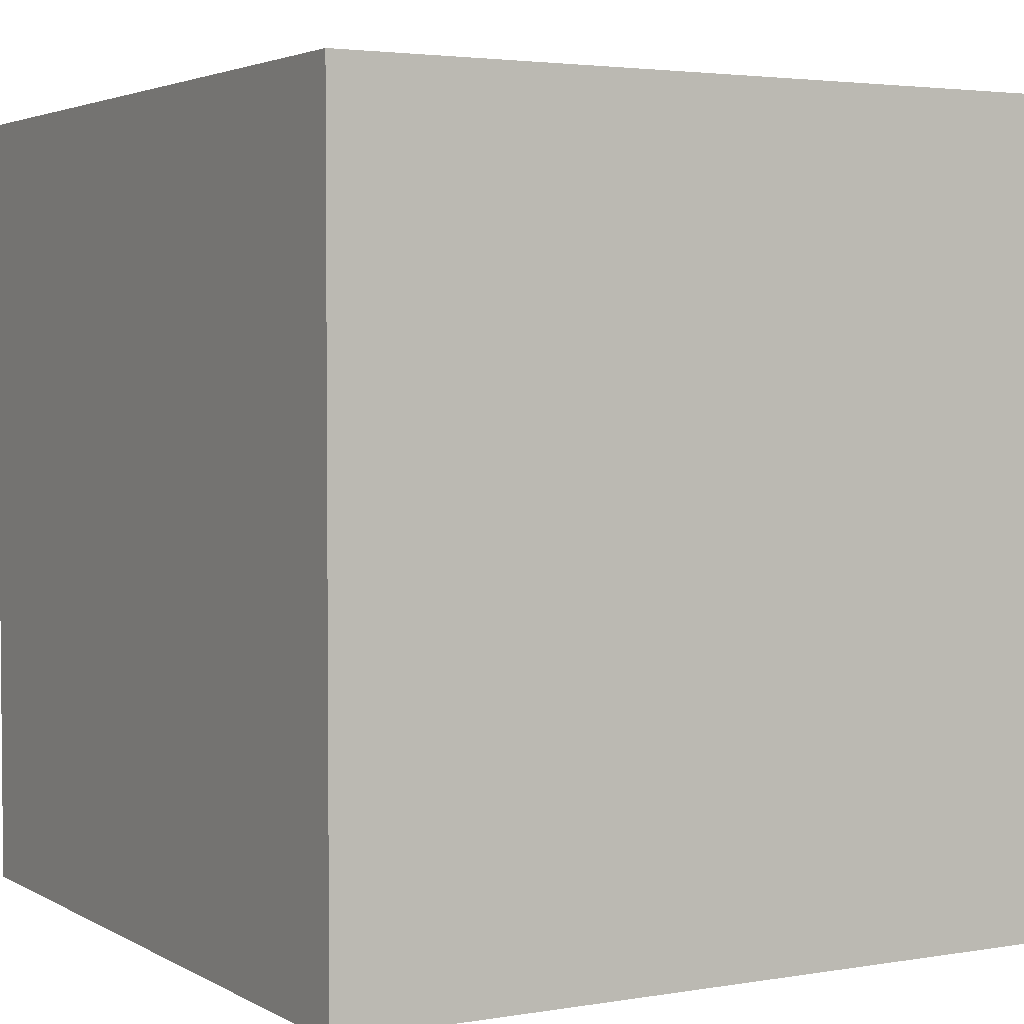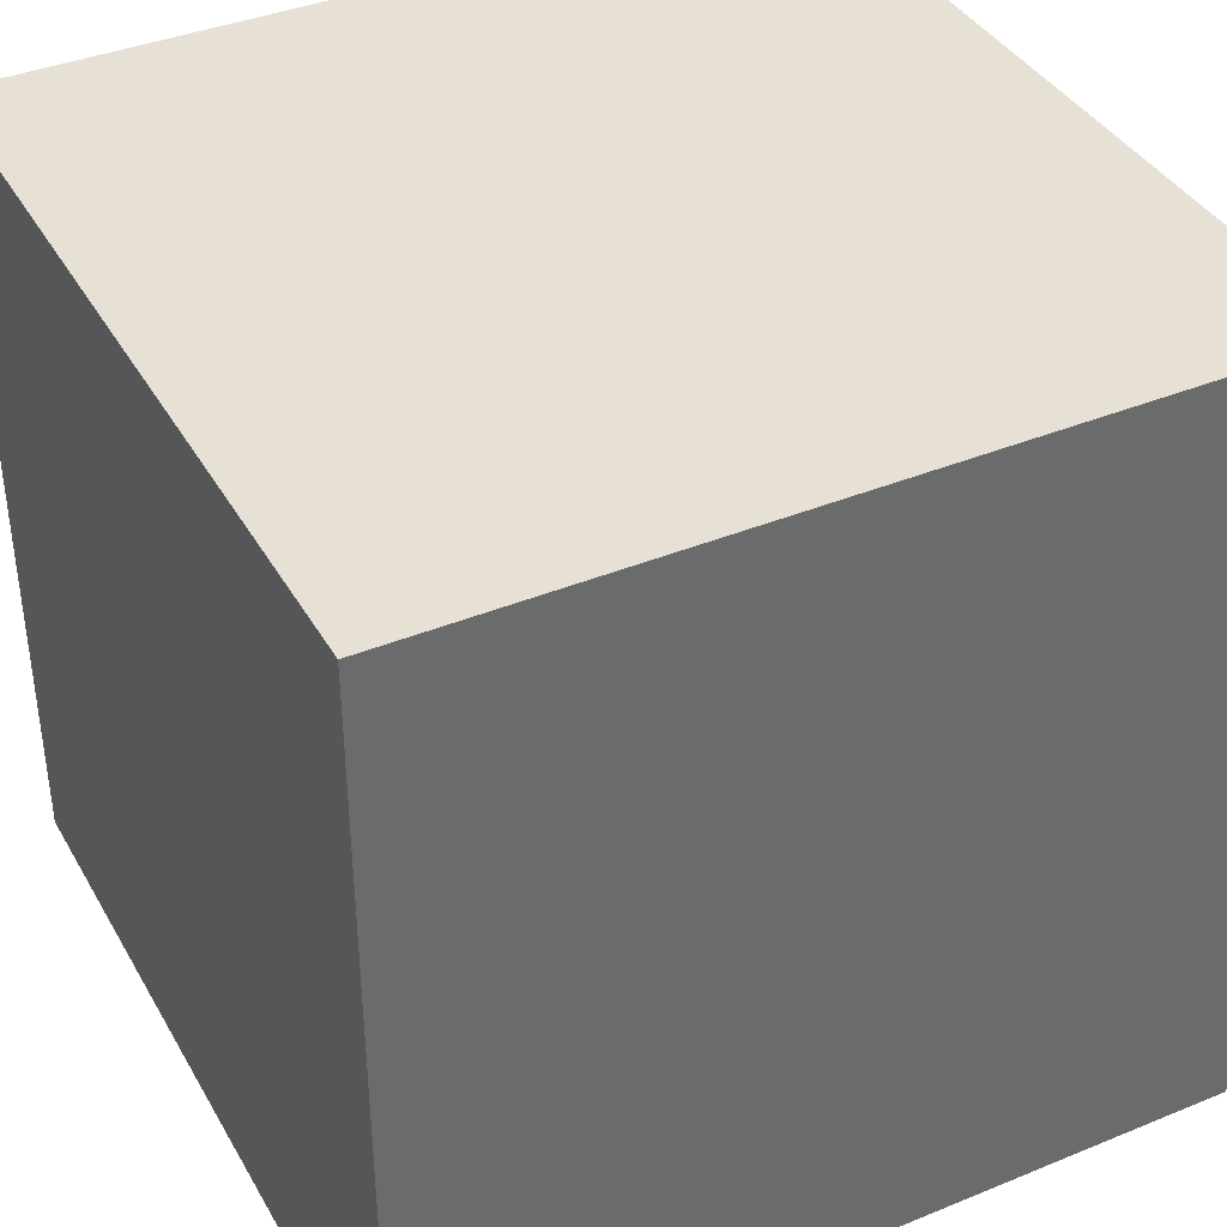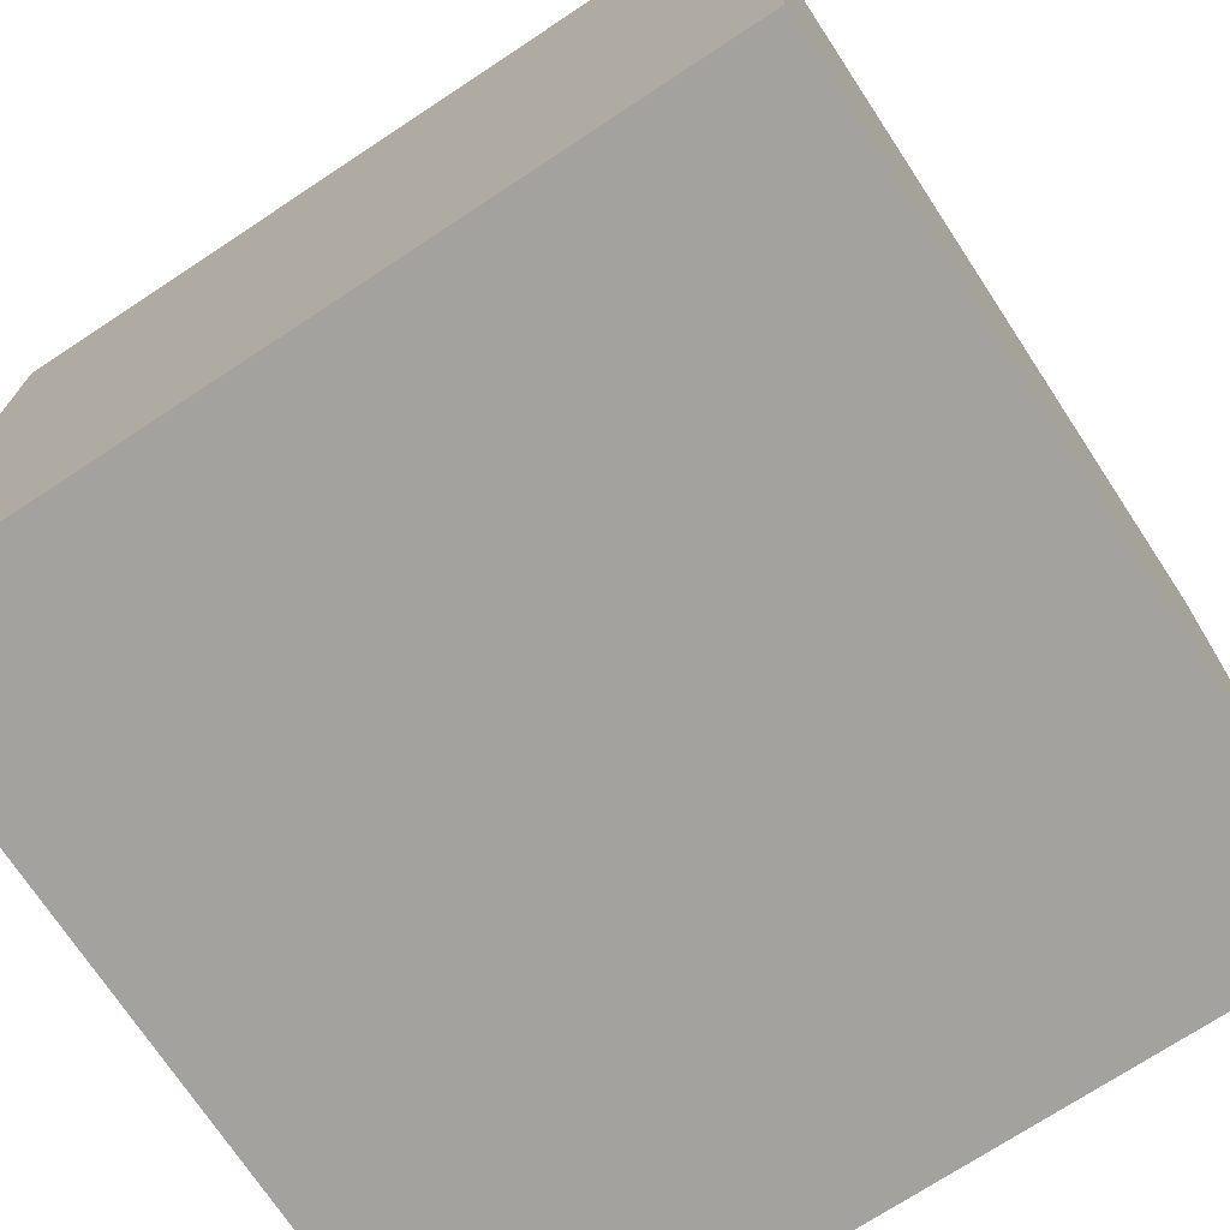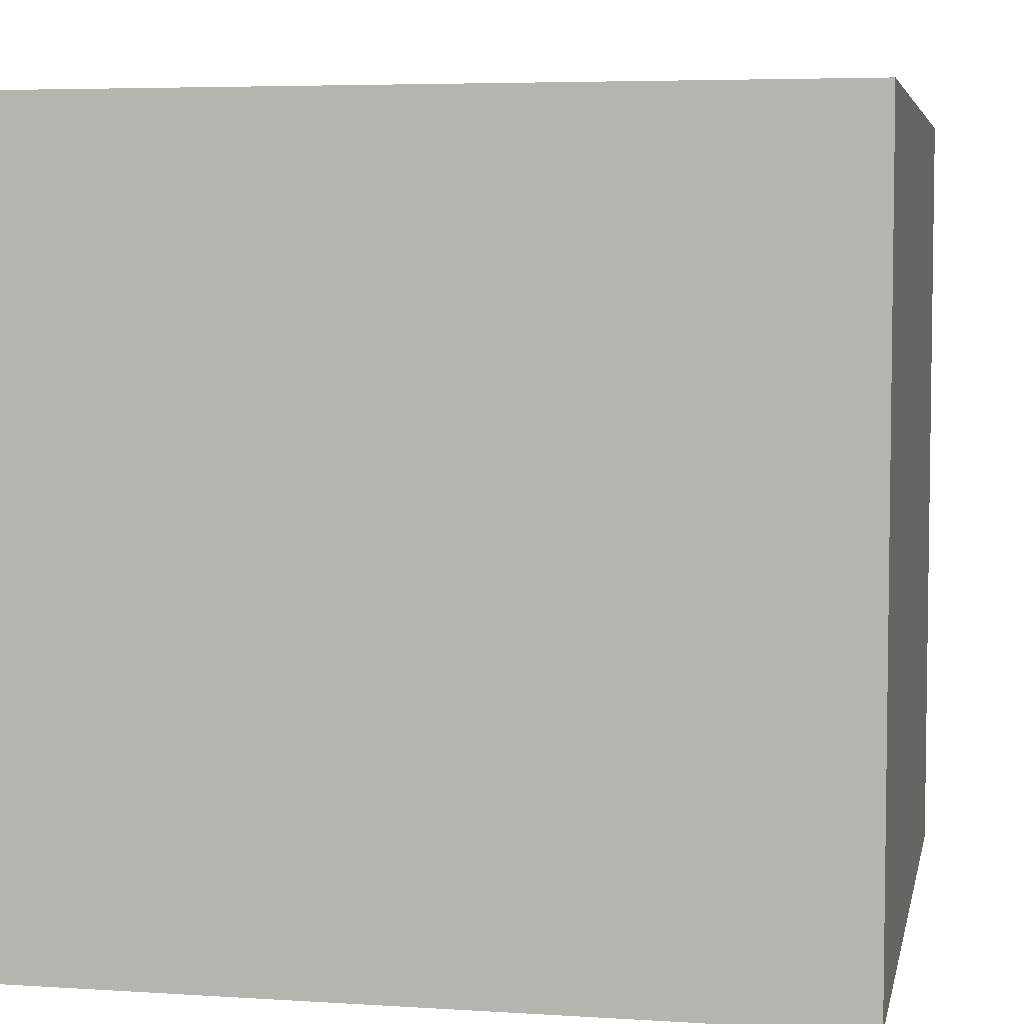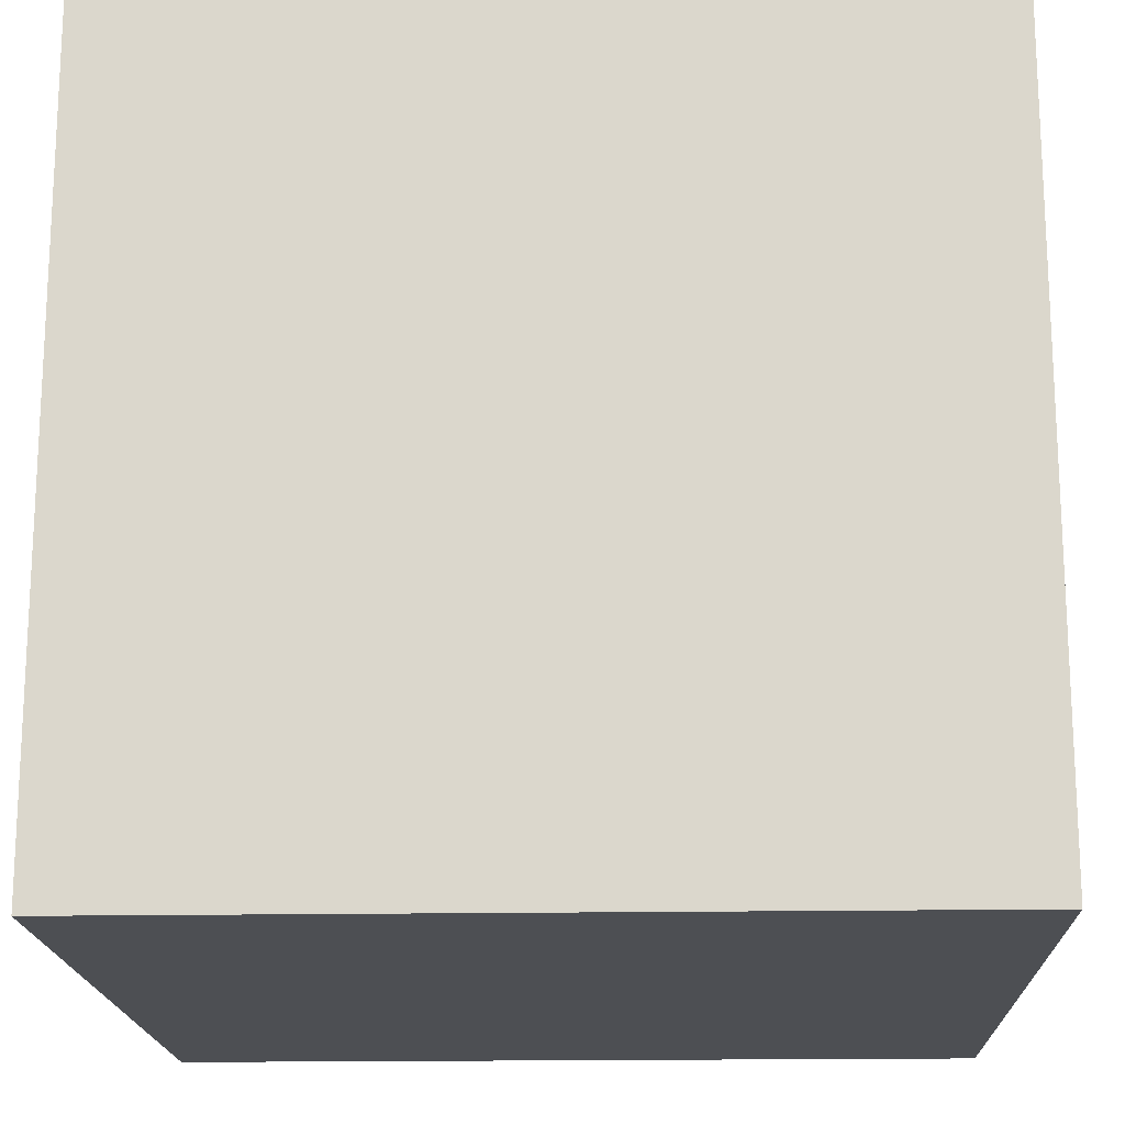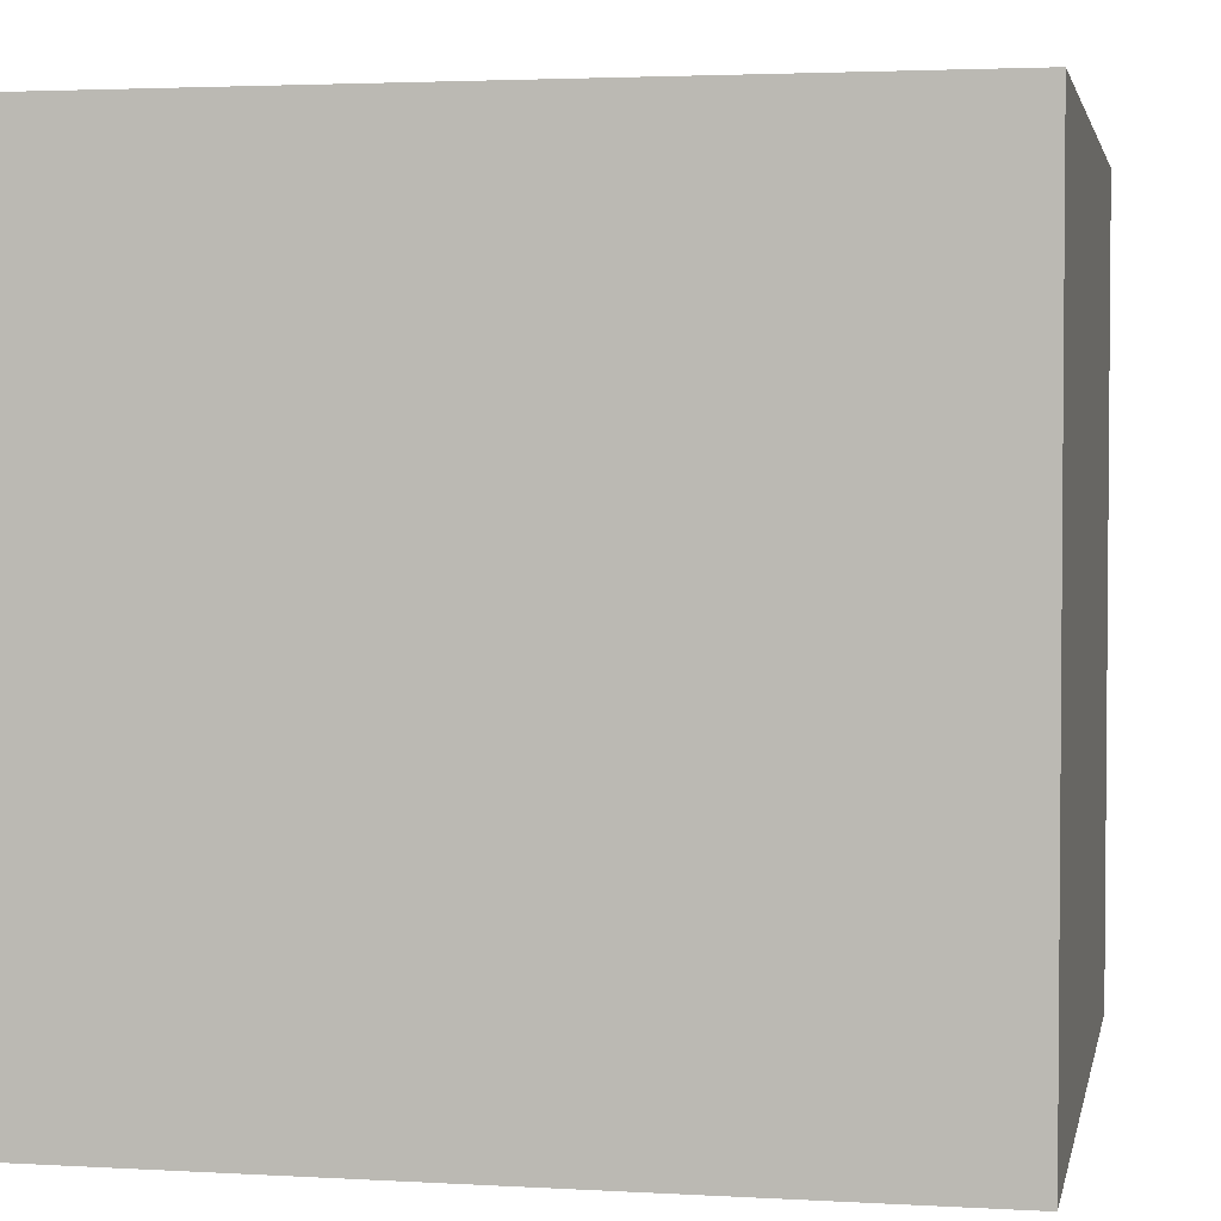
<metadata>
{"format":"obj","ext":"obj","renderer":"f3d","projection":"perspective","resolution":1024,"background":"white","views":[{"elev":3.2,"azim":-119.8,"up":"+Y"},{"elev":39.1,"azim":152.9,"up":"+Z"},{"elev":-72.5,"azim":-56.6,"up":"+Y"},{"elev":5.2,"azim":-168.7,"up":"+Y"},{"elev":-17.5,"azim":2.0,"up":"+Y"},{"elev":2.9,"azim":-78.8,"up":"+Z"}]}
</metadata>
<code>
o Cube
v 1 1 -1
v 1 -1 -1
v 1 1 1
v 1 -1 1
v -1 1 -1
v -1 -1 -1
v -1 1 1
v -1 -1 1
v -1 -1 0.8637
v 1 1 0.8637
v -1 1 0.8637
v 1 -1 0.8637
v -1 1 -0.8182
v 1 -1 -0.8182
v -1 -1 -0.8182
v 1 1 -0.8182
v 0.8917 -1 -1
v 0.8917 1 1
v 0.8917 -1 1
v 0.8917 1 -1
v 0.8917 -1 0.8637
v 0.8917 1 0.8637
v 0.8917 1 -0.8182
v 0.8917 -1 -0.8182
v -0.8857 -1 -1
v -0.8857 1 1
v -0.8857 -1 0.8637
v -0.8857 -1 -0.8182
v -0.8857 -1 1
v -0.8857 1 -1
v -0.8857 1 0.8637
v -0.8857 1 -0.8182
f 21 12 4 19
f 14 16 10 12
f 24 14 12 21
f 17 2 14 24
f 9 11 13 15
f 25 17 24 28
f 28 24 21 27
f 25 30 20 17
f 27 21 19 29
f 9 27 29 8
f 15 28 27 9
f 6 25 28 15
f 23 32 31 22
f 19 18 26 29
f 31 11 7 26
f 29 26 7 8
f 15 13 5 6
f 12 10 3 4
f 17 20 1 2
f 8 7 11 9
f 32 13 11 31
f 30 5 13 32
f 2 1 16 14
f 1 20 23 16
f 16 23 22 10
f 4 3 18 19
f 10 22 18 3
f 6 5 30 25
f 20 30 32 23
f 22 31 26 18

</code>
